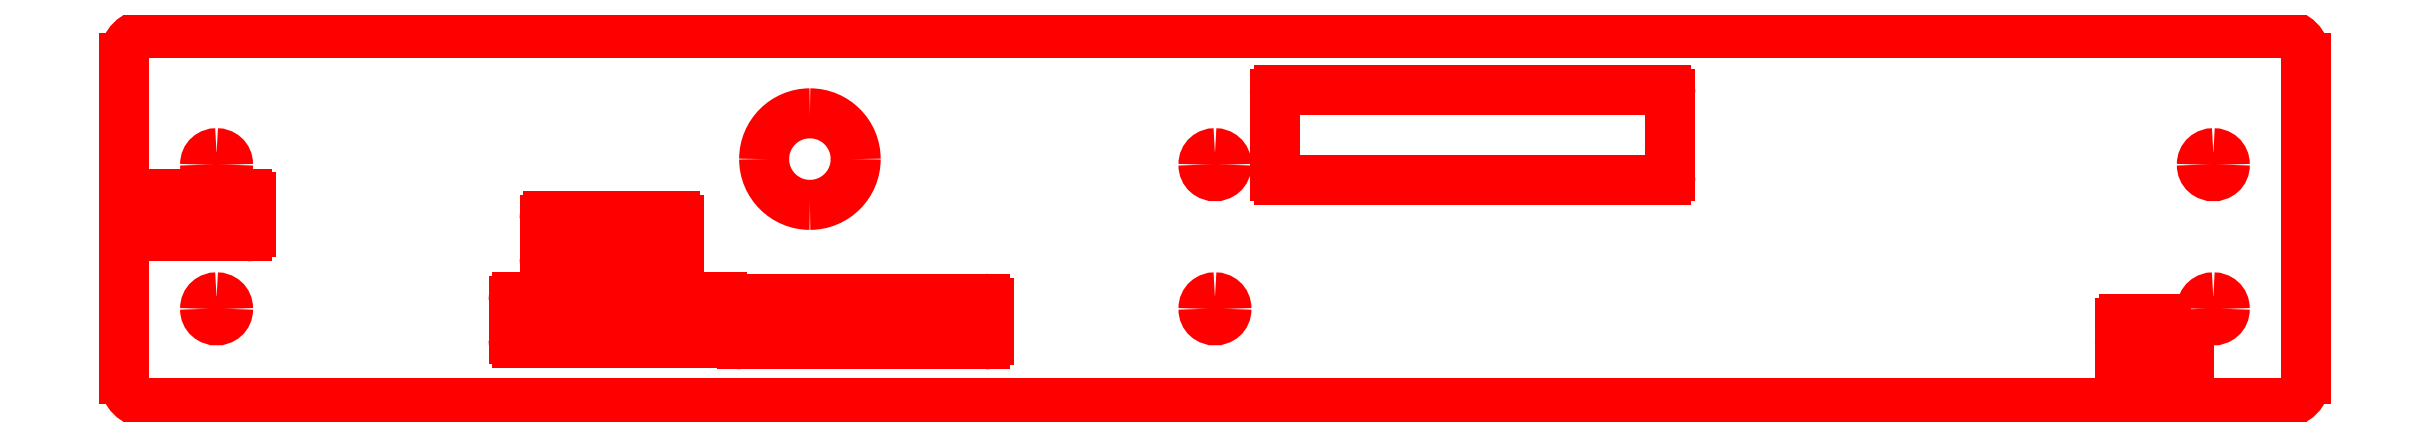
<metadata>
{"format":"dxf","ext":"dxf","renderer":"ezdxf+matplotlib","layout":"modelspace","background":"white","min_lineweight":24,"dpi":150}
</metadata>
<code>
0
SECTION
2
ENTITIES
0
SPLINE
8
Layer_1
70
8
71
3
72
8
73
4
74
0
40
0
40
0
40
0
40
0
40
1
40
1
40
1
40
1
10
8.946
20
68.42
30
0
10
7.187
20
68.42
30
0
10
5.771
20
67.01
30
0
10
5.771
20
65.25
30
0
0
LINE
8
Layer_1
10
5.771
20
65.25
30
0
11
5.771
21
23.34
31
0
0
SPLINE
8
Layer_1
70
8
71
3
72
8
73
4
74
0
40
0
40
0
40
0
40
0
40
1
40
1
40
1
40
1
10
5.771
20
23.34
30
0
10
5.771
20
21.58
30
0
10
7.187
20
20.16
30
0
10
8.946
20
20.16
30
0
0
LINE
8
Layer_1
10
8.946
20
20.16
30
0
11
287.1
21
20.16
31
0
0
SPLINE
8
Layer_1
70
8
71
3
72
8
73
4
74
0
40
0
40
0
40
0
40
0
40
1
40
1
40
1
40
1
10
287.1
20
20.16
30
0
10
288.8
20
20.16
30
0
10
290.3
20
21.58
30
0
10
290.3
20
23.34
30
0
0
LINE
8
Layer_1
10
290.3
20
23.34
30
0
11
290.3
21
65.25
31
0
0
SPLINE
8
Layer_1
70
8
71
3
72
8
73
4
74
0
40
0
40
0
40
0
40
0
40
1
40
1
40
1
40
1
10
290.3
20
65.25
30
0
10
290.3
20
67.01
30
0
10
288.8
20
68.42
30
0
10
287.1
20
68.42
30
0
0
LINE
8
Layer_1
10
287.1
20
68.42
30
0
11
8.946
21
68.42
31
0
0
LINE
8
Layer_1
10
156.3
20
61.04
30
0
11
206.9
21
61.04
31
0
0
SPLINE
8
Layer_1
70
8
71
3
72
8
73
4
74
0
40
0
40
0
40
0
40
0
40
1
40
1
40
1
40
1
10
206.9
20
61.04
30
0
10
207.2
20
61.04
30
0
10
207.4
20
60.81
30
0
10
207.4
20
60.53
30
0
0
LINE
8
Layer_1
10
207.4
20
60.53
30
0
11
207.4
21
49.81
31
0
0
SPLINE
8
Layer_1
70
8
71
3
72
8
73
4
74
0
40
0
40
0
40
0
40
0
40
1
40
1
40
1
40
1
10
207.4
20
49.81
30
0
10
207.4
20
49.53
30
0
10
207.2
20
49.3
30
0
10
206.9
20
49.3
30
0
0
LINE
8
Layer_1
10
206.9
20
49.3
30
0
11
156.3
21
49.3
31
0
0
SPLINE
8
Layer_1
70
8
71
3
72
8
73
4
74
0
40
0
40
0
40
0
40
0
40
1
40
1
40
1
40
1
10
156.3
20
49.3
30
0
10
156
20
49.3
30
0
10
155.8
20
49.53
30
0
10
155.8
20
49.81
30
0
0
LINE
8
Layer_1
10
155.8
20
49.81
30
0
11
155.8
21
60.53
31
0
0
SPLINE
8
Layer_1
70
8
71
3
72
8
73
4
74
0
40
0
40
0
40
0
40
0
40
1
40
1
40
1
40
1
10
155.8
20
60.53
30
0
10
155.8
20
60.81
30
0
10
156
20
61.04
30
0
10
156.3
20
61.04
30
0
0
LINE
8
Layer_1
10
156.3
20
61.04
30
0
11
156.3
21
61.04
31
0
0
SPLINE
8
Layer_1
70
8
71
3
72
8
73
4
74
0
40
0
40
0
40
0
40
0
40
1
40
1
40
1
40
1
10
95.19
20
58
30
0
10
98.49
20
58
30
0
10
101.2
20
55.33
30
0
10
101.2
20
52.03
30
0
0
SPLINE
8
Layer_1
70
8
71
3
72
8
73
4
74
0
40
0
40
0
40
0
40
0
40
1
40
1
40
1
40
1
10
101.2
20
52.03
30
0
10
101.2
20
48.73
30
0
10
98.49
20
46.06
30
0
10
95.19
20
46.06
30
0
0
SPLINE
8
Layer_1
70
8
71
3
72
8
73
4
74
0
40
0
40
0
40
0
40
0
40
1
40
1
40
1
40
1
10
95.19
20
46.06
30
0
10
91.9
20
46.06
30
0
10
89.22
20
48.73
30
0
10
89.22
20
52.03
30
0
0
SPLINE
8
Layer_1
70
8
71
3
72
8
73
4
74
0
40
0
40
0
40
0
40
0
40
1
40
1
40
1
40
1
10
89.22
20
52.03
30
0
10
89.22
20
55.33
30
0
10
91.9
20
58
30
0
10
95.19
20
58
30
0
0
LINE
8
Layer_1
10
95.19
20
58
30
0
11
95.19
21
58
31
0
0
LINE
8
Layer_1
10
8.884
20
47.54
30
0
11
21.75
21
47.54
31
0
0
SPLINE
8
Layer_1
70
8
71
3
72
8
73
4
74
0
40
0
40
0
40
0
40
0
40
1
40
1
40
1
40
1
10
21.75
20
47.54
30
0
10
22.03
20
47.54
30
0
10
22.26
20
47.31
30
0
10
22.26
20
47.03
30
0
0
LINE
8
Layer_1
10
22.26
20
47.03
30
0
11
22.26
21
42.46
31
0
0
SPLINE
8
Layer_1
70
8
71
3
72
8
73
4
74
0
40
0
40
0
40
0
40
0
40
1
40
1
40
1
40
1
10
22.26
20
42.46
30
0
10
22.26
20
42.18
30
0
10
22.03
20
41.96
30
0
10
21.75
20
41.96
30
0
0
LINE
8
Layer_1
10
21.75
20
41.96
30
0
11
8.884
21
41.96
31
0
0
SPLINE
8
Layer_1
70
8
71
3
72
8
73
4
74
0
40
0
40
0
40
0
40
0
40
1
40
1
40
1
40
1
10
8.884
20
41.96
30
0
10
8.602
20
41.96
30
0
10
8.375
20
42.18
30
0
10
8.375
20
42.46
30
0
0
LINE
8
Layer_1
10
8.375
20
42.46
30
0
11
8.375
21
47.03
31
0
0
SPLINE
8
Layer_1
70
8
71
3
72
8
73
4
74
0
40
0
40
0
40
0
40
0
40
1
40
1
40
1
40
1
10
8.375
20
47.03
30
0
10
8.375
20
47.31
30
0
10
8.602
20
47.54
30
0
10
8.884
20
47.54
30
0
0
LINE
8
Layer_1
10
8.884
20
47.54
30
0
11
8.884
21
47.54
31
0
0
LINE
8
Layer_1
10
61.1
20
44.62
30
0
11
77.56
21
44.62
31
0
0
SPLINE
8
Layer_1
70
8
71
3
72
8
73
4
74
0
40
0
40
0
40
0
40
0
40
1
40
1
40
1
40
1
10
77.56
20
44.62
30
0
10
77.84
20
44.62
30
0
10
78.07
20
44.39
30
0
10
78.07
20
44.11
30
0
0
LINE
8
Layer_1
10
78.07
20
44.11
30
0
11
78.07
21
39.18
31
0
0
SPLINE
8
Layer_1
70
8
71
3
72
8
73
4
74
0
40
0
40
0
40
0
40
0
40
1
40
1
40
1
40
1
10
78.07
20
39.18
30
0
10
78.07
20
38.9
30
0
10
77.84
20
38.67
30
0
10
77.56
20
38.67
30
0
0
LINE
8
Layer_1
10
77.56
20
38.67
30
0
11
61.1
21
38.67
31
0
0
SPLINE
8
Layer_1
70
8
71
3
72
8
73
4
74
0
40
0
40
0
40
0
40
0
40
1
40
1
40
1
40
1
10
61.1
20
38.67
30
0
10
60.82
20
38.67
30
0
10
60.59
20
38.9
30
0
10
60.59
20
39.18
30
0
0
LINE
8
Layer_1
10
60.59
20
39.18
30
0
11
60.59
21
44.11
31
0
0
SPLINE
8
Layer_1
70
8
71
3
72
8
73
4
74
0
40
0
40
0
40
0
40
0
40
1
40
1
40
1
40
1
10
60.59
20
44.11
30
0
10
60.59
20
44.39
30
0
10
60.82
20
44.62
30
0
10
61.1
20
44.62
30
0
0
LINE
8
Layer_1
10
61.1
20
44.62
30
0
11
61.1
21
44.62
31
0
0
LINE
8
Layer_1
10
57.06
20
33.99
30
0
11
83.69
21
33.99
31
0
0
SPLINE
8
Layer_1
70
8
71
3
72
8
73
4
74
0
40
0
40
0
40
0
40
0
40
1
40
1
40
1
40
1
10
83.69
20
33.99
30
0
10
83.97
20
33.99
30
0
10
84.19
20
33.76
30
0
10
84.19
20
33.48
30
0
0
LINE
8
Layer_1
10
84.19
20
33.48
30
0
11
84.19
21
28.55
31
0
0
SPLINE
8
Layer_1
70
8
71
3
72
8
73
4
74
0
40
0
40
0
40
0
40
0
40
1
40
1
40
1
40
1
10
84.19
20
28.55
30
0
10
84.19
20
28.27
30
0
10
83.97
20
28.04
30
0
10
83.69
20
28.04
30
0
0
LINE
8
Layer_1
10
83.69
20
28.04
30
0
11
57.06
21
28.04
31
0
0
SPLINE
8
Layer_1
70
8
71
3
72
8
73
4
74
0
40
0
40
0
40
0
40
0
40
1
40
1
40
1
40
1
10
57.06
20
28.04
30
0
10
56.77
20
28.04
30
0
10
56.55
20
28.27
30
0
10
56.55
20
28.55
30
0
0
LINE
8
Layer_1
10
56.55
20
28.55
30
0
11
56.55
21
33.48
31
0
0
SPLINE
8
Layer_1
70
8
71
3
72
8
73
4
74
0
40
0
40
0
40
0
40
0
40
1
40
1
40
1
40
1
10
56.55
20
33.48
30
0
10
56.55
20
33.76
30
0
10
56.77
20
33.99
30
0
10
57.06
20
33.99
30
0
0
LINE
8
Layer_1
10
57.06
20
33.99
30
0
11
57.06
21
33.99
31
0
0
LINE
8
Layer_1
10
86.31
20
33.82
30
0
11
118
21
33.82
31
0
0
SPLINE
8
Layer_1
70
8
71
3
72
8
73
4
74
0
40
0
40
0
40
0
40
0
40
1
40
1
40
1
40
1
10
118
20
33.82
30
0
10
118.3
20
33.82
30
0
10
118.5
20
33.59
30
0
10
118.5
20
33.31
30
0
0
LINE
8
Layer_1
10
118.5
20
33.31
30
0
11
118.5
21
28.38
31
0
0
SPLINE
8
Layer_1
70
8
71
3
72
8
73
4
74
0
40
0
40
0
40
0
40
0
40
1
40
1
40
1
40
1
10
118.5
20
28.38
30
0
10
118.5
20
28.1
30
0
10
118.3
20
27.87
30
0
10
118
20
27.87
30
0
0
LINE
8
Layer_1
10
118
20
27.87
30
0
11
86.31
21
27.87
31
0
0
SPLINE
8
Layer_1
70
8
71
3
72
8
73
4
74
0
40
0
40
0
40
0
40
0
40
1
40
1
40
1
40
1
10
86.31
20
27.87
30
0
10
86.03
20
27.87
30
0
10
85.81
20
28.1
30
0
10
85.81
20
28.38
30
0
0
LINE
8
Layer_1
10
85.81
20
28.38
30
0
11
85.81
21
33.31
31
0
0
SPLINE
8
Layer_1
70
8
71
3
72
8
73
4
74
0
40
0
40
0
40
0
40
0
40
1
40
1
40
1
40
1
10
85.81
20
33.31
30
0
10
85.81
20
33.59
30
0
10
86.03
20
33.82
30
0
10
86.31
20
33.82
30
0
0
LINE
8
Layer_1
10
86.31
20
33.82
30
0
11
86.31
21
33.82
31
0
0
LINE
8
Layer_1
10
266.5
20
31.13
30
0
11
271.5
21
31.13
31
0
0
SPLINE
8
Layer_1
70
8
71
3
72
8
73
4
74
0
40
0
40
0
40
0
40
0
40
1
40
1
40
1
40
1
10
271.5
20
31.13
30
0
10
271.8
20
31.13
30
0
10
272
20
30.9
30
0
10
272
20
30.62
30
0
0
LINE
8
Layer_1
10
272
20
30.62
30
0
11
272
21
28.46
31
0
0
LINE
8
Layer_1
10
272
20
28.46
30
0
11
274.5
21
28.46
31
0
0
SPLINE
8
Layer_1
70
8
71
3
72
8
73
4
74
0
40
0
40
0
40
0
40
0
40
1
40
1
40
1
40
1
10
274.5
20
28.46
30
0
10
274.8
20
28.46
30
0
10
275
20
28.24
30
0
10
275
20
27.96
30
0
0
LINE
8
Layer_1
10
275
20
27.96
30
0
11
275
21
23.63
31
0
0
SPLINE
8
Layer_1
70
8
71
3
72
8
73
4
74
0
40
0
40
0
40
0
40
0
40
1
40
1
40
1
40
1
10
275
20
23.63
30
0
10
275
20
23.35
30
0
10
274.8
20
23.12
30
0
10
274.5
20
23.12
30
0
0
LINE
8
Layer_1
10
274.5
20
23.12
30
0
11
266.5
21
23.12
31
0
0
SPLINE
8
Layer_1
70
8
71
3
72
8
73
4
74
0
40
0
40
0
40
0
40
0
40
1
40
1
40
1
40
1
10
266.5
20
23.12
30
0
10
266.2
20
23.12
30
0
10
266
20
23.35
30
0
10
266
20
23.63
30
0
0
LINE
8
Layer_1
10
266
20
23.63
30
0
11
266
21
27.96
31
0
0
SPLINE
8
Layer_1
70
8
71
3
72
8
73
4
74
0
40
0
40
0
40
0
40
0
40
1
40
1
40
1
40
1
10
266
20
27.96
30
0
10
266
20
28.01
30
0
10
266
20
28.06
30
0
10
266
20
28.11
30
0
0
SPLINE
8
Layer_1
70
8
71
3
72
8
73
4
74
0
40
0
40
0
40
0
40
0
40
1
40
1
40
1
40
1
10
266
20
28.11
30
0
10
266
20
28.15
30
0
10
266
20
28.2
30
0
10
266
20
28.25
30
0
0
LINE
8
Layer_1
10
266
20
28.25
30
0
11
266
21
30.62
31
0
0
SPLINE
8
Layer_1
70
8
71
3
72
8
73
4
74
0
40
0
40
0
40
0
40
0
40
1
40
1
40
1
40
1
10
266
20
30.62
30
0
10
266
20
30.9
30
0
10
266.2
20
31.13
30
0
10
266.5
20
31.13
30
0
0
LINE
8
Layer_1
10
266.5
20
31.13
30
0
11
266.5
21
31.13
31
0
0
SPLINE
8
Layer_1
70
8
71
3
72
8
73
4
74
0
40
0
40
0
40
0
40
0
40
1
40
1
40
1
40
1
10
278.2
20
52.8
30
0
10
278.9
20
52.8
30
0
10
279.7
20
52.3
30
0
10
279.7
20
51.3
30
0
0
SPLINE
8
Layer_1
70
8
71
3
72
8
73
4
74
0
40
0
40
0
40
0
40
0
40
1
40
1
40
1
40
1
10
279.7
20
51.3
30
0
10
279.7
20
49.3
30
0
10
276.7
20
49.3
30
0
10
276.7
20
51.3
30
0
0
SPLINE
8
Layer_1
70
8
71
3
72
8
73
4
74
0
40
0
40
0
40
0
40
0
40
1
40
1
40
1
40
1
10
276.7
20
51.3
30
0
10
276.7
20
52.3
30
0
10
277.4
20
52.8
30
0
10
278.2
20
52.8
30
0
0
LINE
8
Layer_1
10
278.2
20
52.8
30
0
11
278.2
21
52.8
31
0
0
SPLINE
8
Layer_1
70
8
71
3
72
8
73
4
74
0
40
0
40
0
40
0
40
0
40
1
40
1
40
1
40
1
10
148
20
52.8
30
0
10
148.8
20
52.8
30
0
10
149.5
20
52.3
30
0
10
149.5
20
51.3
30
0
0
SPLINE
8
Layer_1
70
8
71
3
72
8
73
4
74
0
40
0
40
0
40
0
40
0
40
1
40
1
40
1
40
1
10
149.5
20
51.3
30
0
10
149.5
20
49.3
30
0
10
146.5
20
49.3
30
0
10
146.5
20
51.3
30
0
0
SPLINE
8
Layer_1
70
8
71
3
72
8
73
4
74
0
40
0
40
0
40
0
40
0
40
1
40
1
40
1
40
1
10
146.5
20
51.3
30
0
10
146.5
20
52.3
30
0
10
147.3
20
52.8
30
0
10
148
20
52.8
30
0
0
LINE
8
Layer_1
10
148
20
52.8
30
0
11
148
21
52.8
31
0
0
SPLINE
8
Layer_1
70
8
71
3
72
8
73
4
74
0
40
0
40
0
40
0
40
0
40
1
40
1
40
1
40
1
10
148
20
34
30
0
10
148.8
20
34
30
0
10
149.5
20
33.5
30
0
10
149.5
20
32.5
30
0
0
SPLINE
8
Layer_1
70
8
71
3
72
8
73
4
74
0
40
0
40
0
40
0
40
0
40
1
40
1
40
1
40
1
10
149.5
20
32.5
30
0
10
149.5
20
30.51
30
0
10
146.5
20
30.51
30
0
10
146.5
20
32.5
30
0
0
SPLINE
8
Layer_1
70
8
71
3
72
8
73
4
74
0
40
0
40
0
40
0
40
0
40
1
40
1
40
1
40
1
10
146.5
20
32.5
30
0
10
146.5
20
33.5
30
0
10
147.3
20
34
30
0
10
148
20
34
30
0
0
LINE
8
Layer_1
10
148
20
34
30
0
11
148
21
34
31
0
0
SPLINE
8
Layer_1
70
8
71
3
72
8
73
4
74
0
40
0
40
0
40
0
40
0
40
1
40
1
40
1
40
1
10
278.2
20
34
30
0
10
278.9
20
34
30
0
10
279.7
20
33.5
30
0
10
279.7
20
32.5
30
0
0
SPLINE
8
Layer_1
70
8
71
3
72
8
73
4
74
0
40
0
40
0
40
0
40
0
40
1
40
1
40
1
40
1
10
279.7
20
32.5
30
0
10
279.7
20
30.51
30
0
10
276.7
20
30.51
30
0
10
276.7
20
32.5
30
0
0
SPLINE
8
Layer_1
70
8
71
3
72
8
73
4
74
0
40
0
40
0
40
0
40
0
40
1
40
1
40
1
40
1
10
276.7
20
32.5
30
0
10
276.7
20
33.5
30
0
10
277.4
20
34
30
0
10
278.2
20
34
30
0
0
LINE
8
Layer_1
10
278.2
20
34
30
0
11
278.2
21
34
31
0
0
SPLINE
8
Layer_1
70
8
71
3
72
8
73
4
74
0
40
0
40
0
40
0
40
0
40
1
40
1
40
1
40
1
10
17.83
20
52.8
30
0
10
18.58
20
52.8
30
0
10
19.33
20
52.3
30
0
10
19.33
20
51.3
30
0
0
SPLINE
8
Layer_1
70
8
71
3
72
8
73
4
74
0
40
0
40
0
40
0
40
0
40
1
40
1
40
1
40
1
10
19.33
20
51.3
30
0
10
19.33
20
49.3
30
0
10
16.33
20
49.3
30
0
10
16.33
20
51.3
30
0
0
SPLINE
8
Layer_1
70
8
71
3
72
8
73
4
74
0
40
0
40
0
40
0
40
0
40
1
40
1
40
1
40
1
10
16.33
20
51.3
30
0
10
16.33
20
52.3
30
0
10
17.08
20
52.8
30
0
10
17.83
20
52.8
30
0
0
LINE
8
Layer_1
10
17.83
20
52.8
30
0
11
17.83
21
52.8
31
0
0
SPLINE
8
Layer_1
70
8
71
3
72
8
73
4
74
0
40
0
40
0
40
0
40
0
40
1
40
1
40
1
40
1
10
17.83
20
34
30
0
10
18.58
20
34
30
0
10
19.33
20
33.5
30
0
10
19.33
20
32.5
30
0
0
SPLINE
8
Layer_1
70
8
71
3
72
8
73
4
74
0
40
0
40
0
40
0
40
0
40
1
40
1
40
1
40
1
10
19.33
20
32.5
30
0
10
19.33
20
30.51
30
0
10
16.33
20
30.51
30
0
10
16.33
20
32.5
30
0
0
SPLINE
8
Layer_1
70
8
71
3
72
8
73
4
74
0
40
0
40
0
40
0
40
0
40
1
40
1
40
1
40
1
10
16.33
20
32.5
30
0
10
16.33
20
33.5
30
0
10
17.08
20
34
30
0
10
17.83
20
34
30
0
0
LINE
8
Layer_1
10
17.83
20
34
30
0
11
17.83
21
34
31
0
0
ENDSEC
0
EOF

</code>
